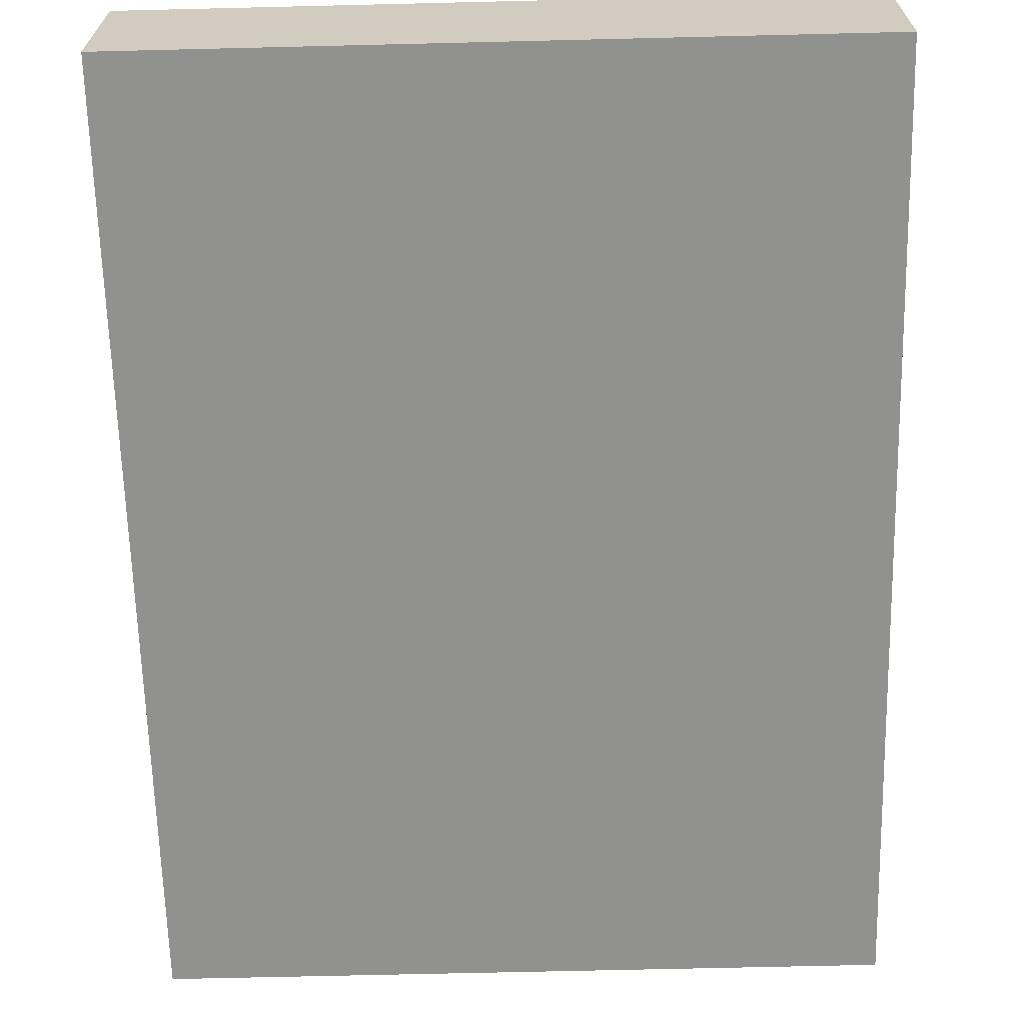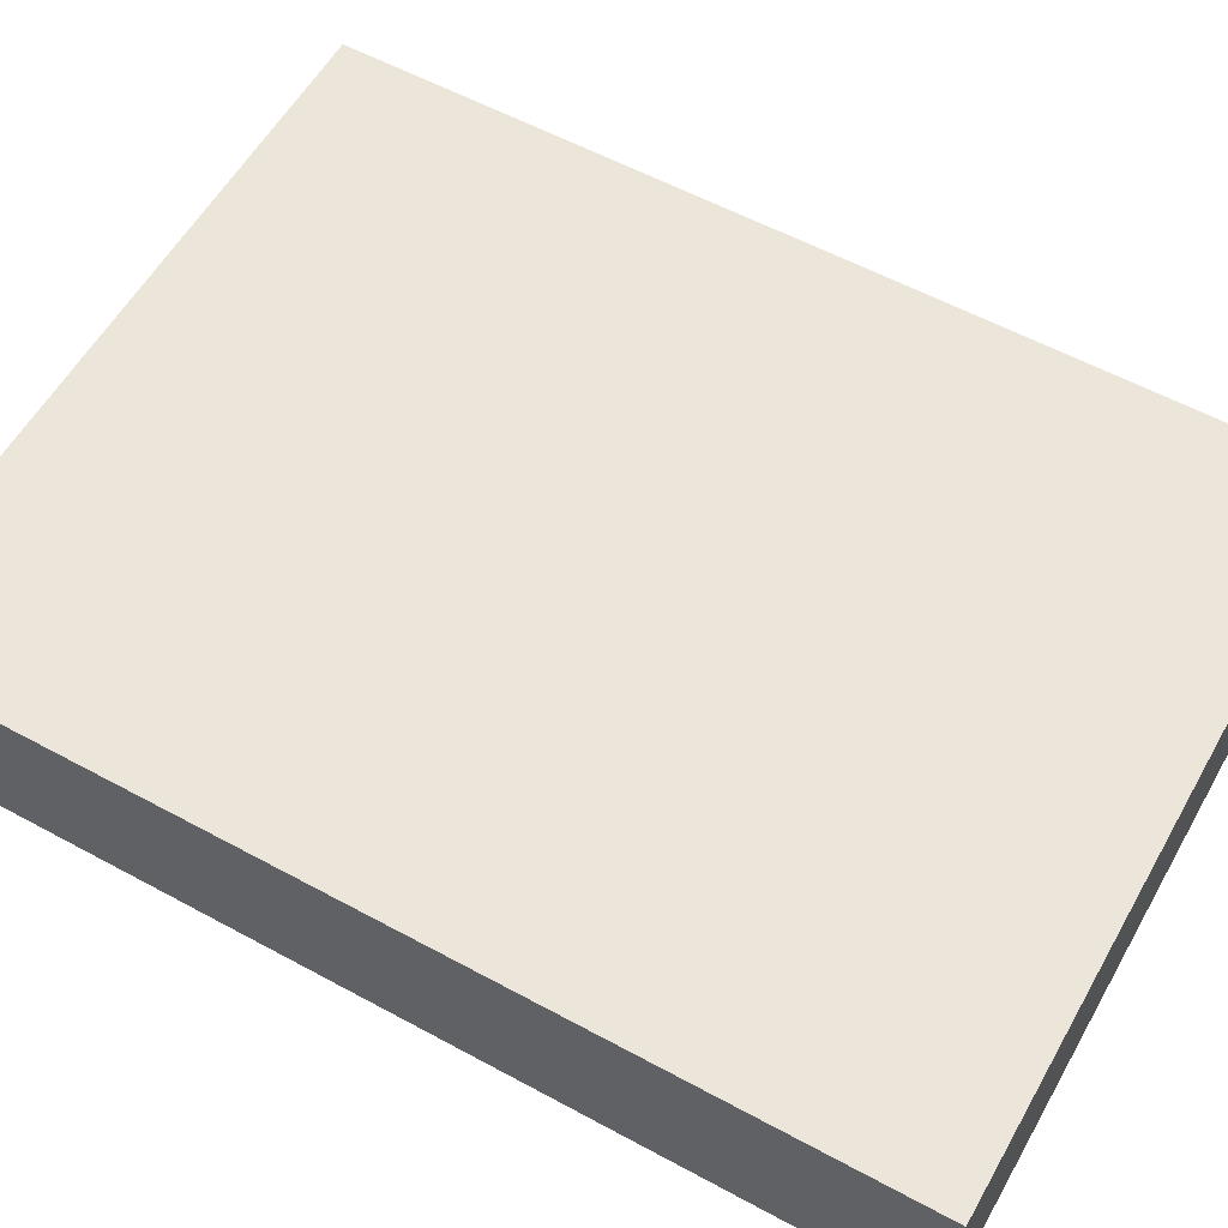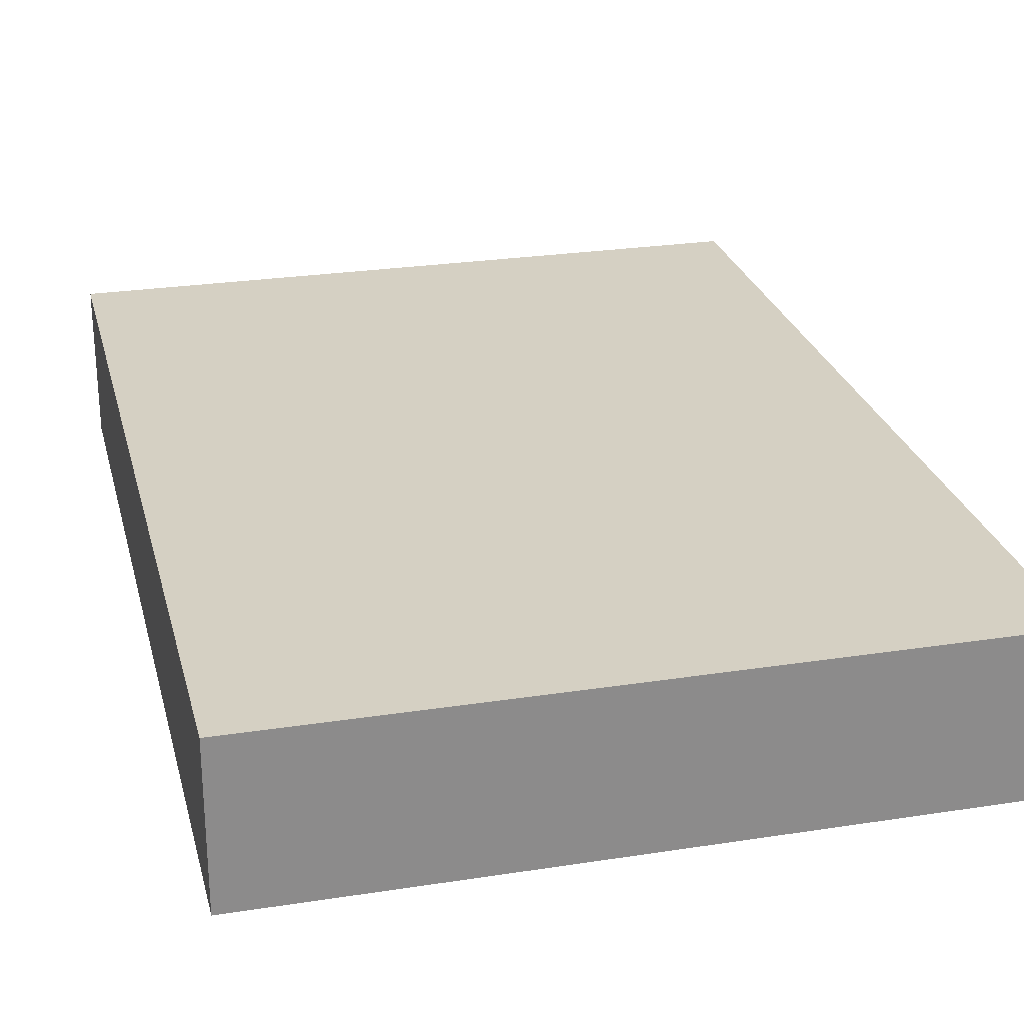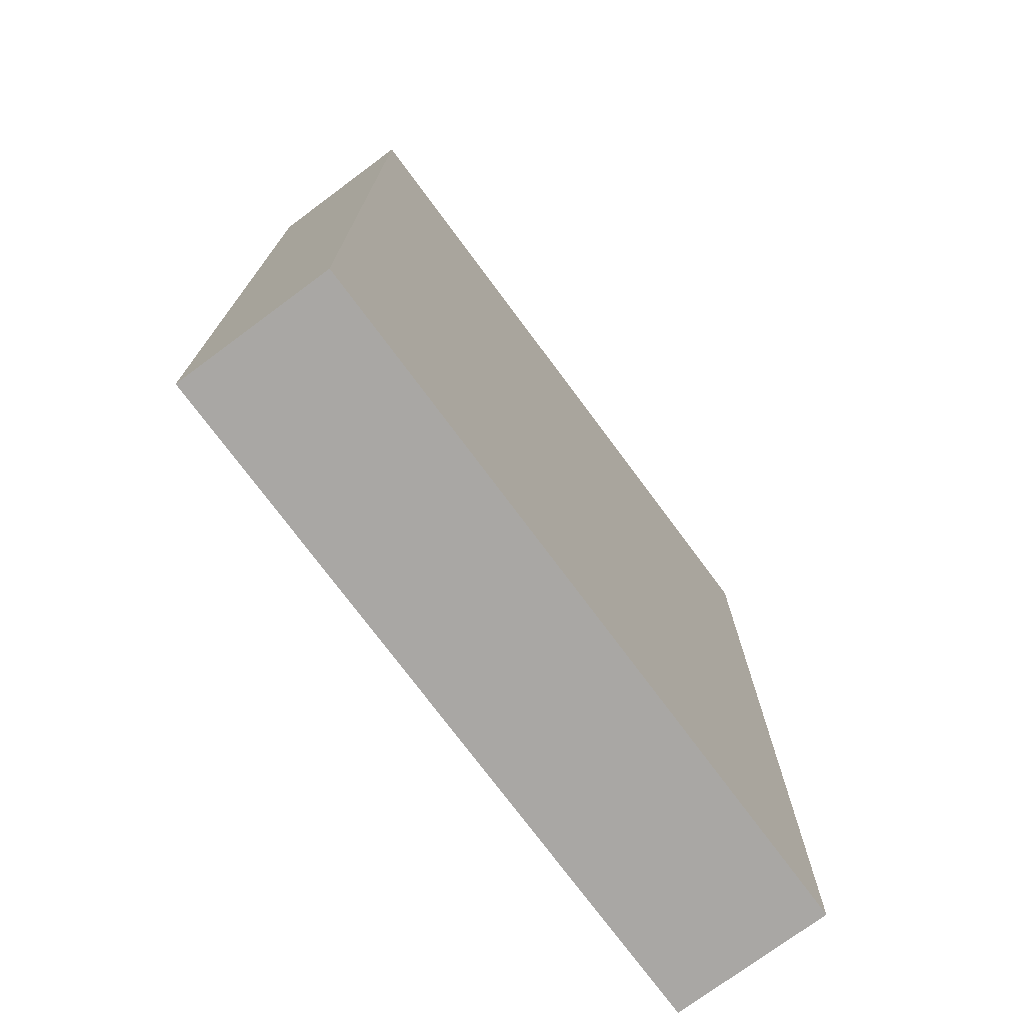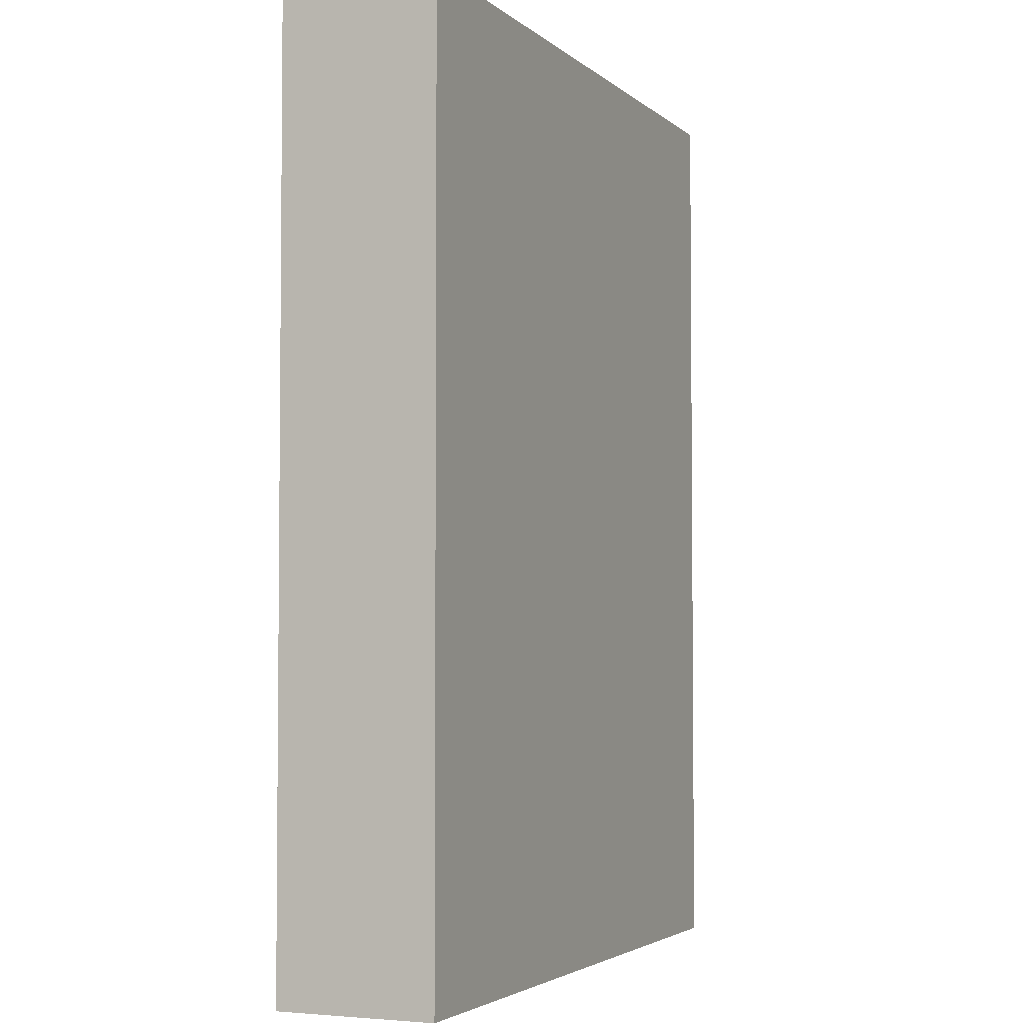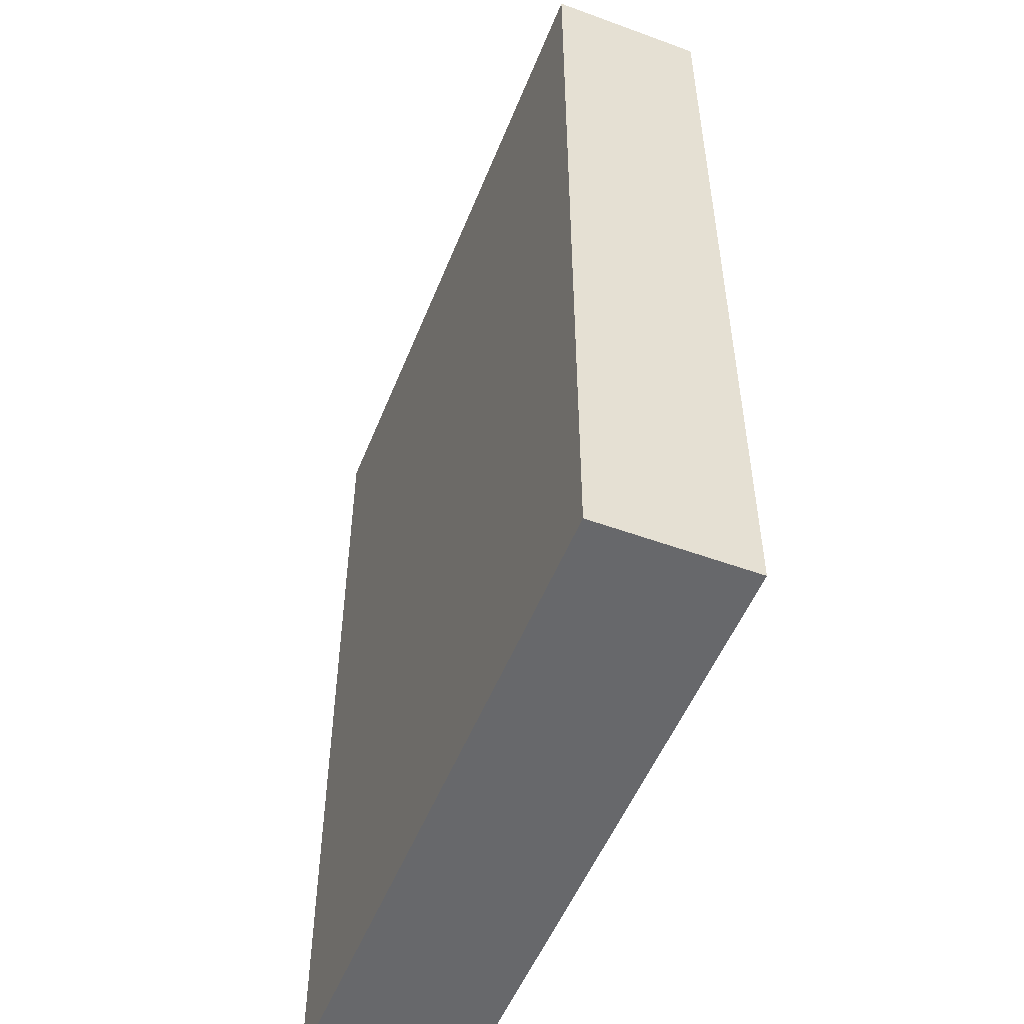
<metadata>
{"format":"obj","ext":"obj","renderer":"f3d","projection":"perspective","resolution":1024,"background":"white","views":[{"elev":-65.9,"azim":1.4,"up":"+Z"},{"elev":57.6,"azim":119.4,"up":"+Z"},{"elev":26.1,"azim":-13.8,"up":"+Z"},{"elev":-74.8,"azim":126.6,"up":"+Y"},{"elev":-3.5,"azim":-66.5,"up":"+Y"},{"elev":-52.3,"azim":68.5,"up":"+Y"}]}
</metadata>
<code>
v  -4.505 0 5.076
v  -4.505 0 2.376
v  7.495 0 2.376
v  7.495 0 5.076
v  -4.505 16 5.076
v  7.495 16 5.076
v  7.495 16 2.376
v  -4.505 16 2.376
o Box001
g Box001
f 1 2 3
f 3 4 1
f 5 6 7
f 7 8 5
f 1 4 6
f 6 5 1
f 4 3 7
f 7 6 4
f 3 2 8
f 8 7 3
f 2 1 5
f 5 8 2
v  -14.51 0 5.076
v  -14.51 0 2.376
v  7.495 0 2.376
v  7.495 0 5.076
v  -14.51 16 5.076
v  7.495 16 5.076
v  7.495 16 2.376
v  -4.505 16 2.376
o Box002
g Box002
f 1 2 3
f 3 4 1
f 5 6 7
f 7 8 5
f 1 4 6
f 6 5 1
f 4 3 7
f 7 6 4
f 3 2 8
f 8 7 3
f 2 1 5
f 5 8 2

</code>
